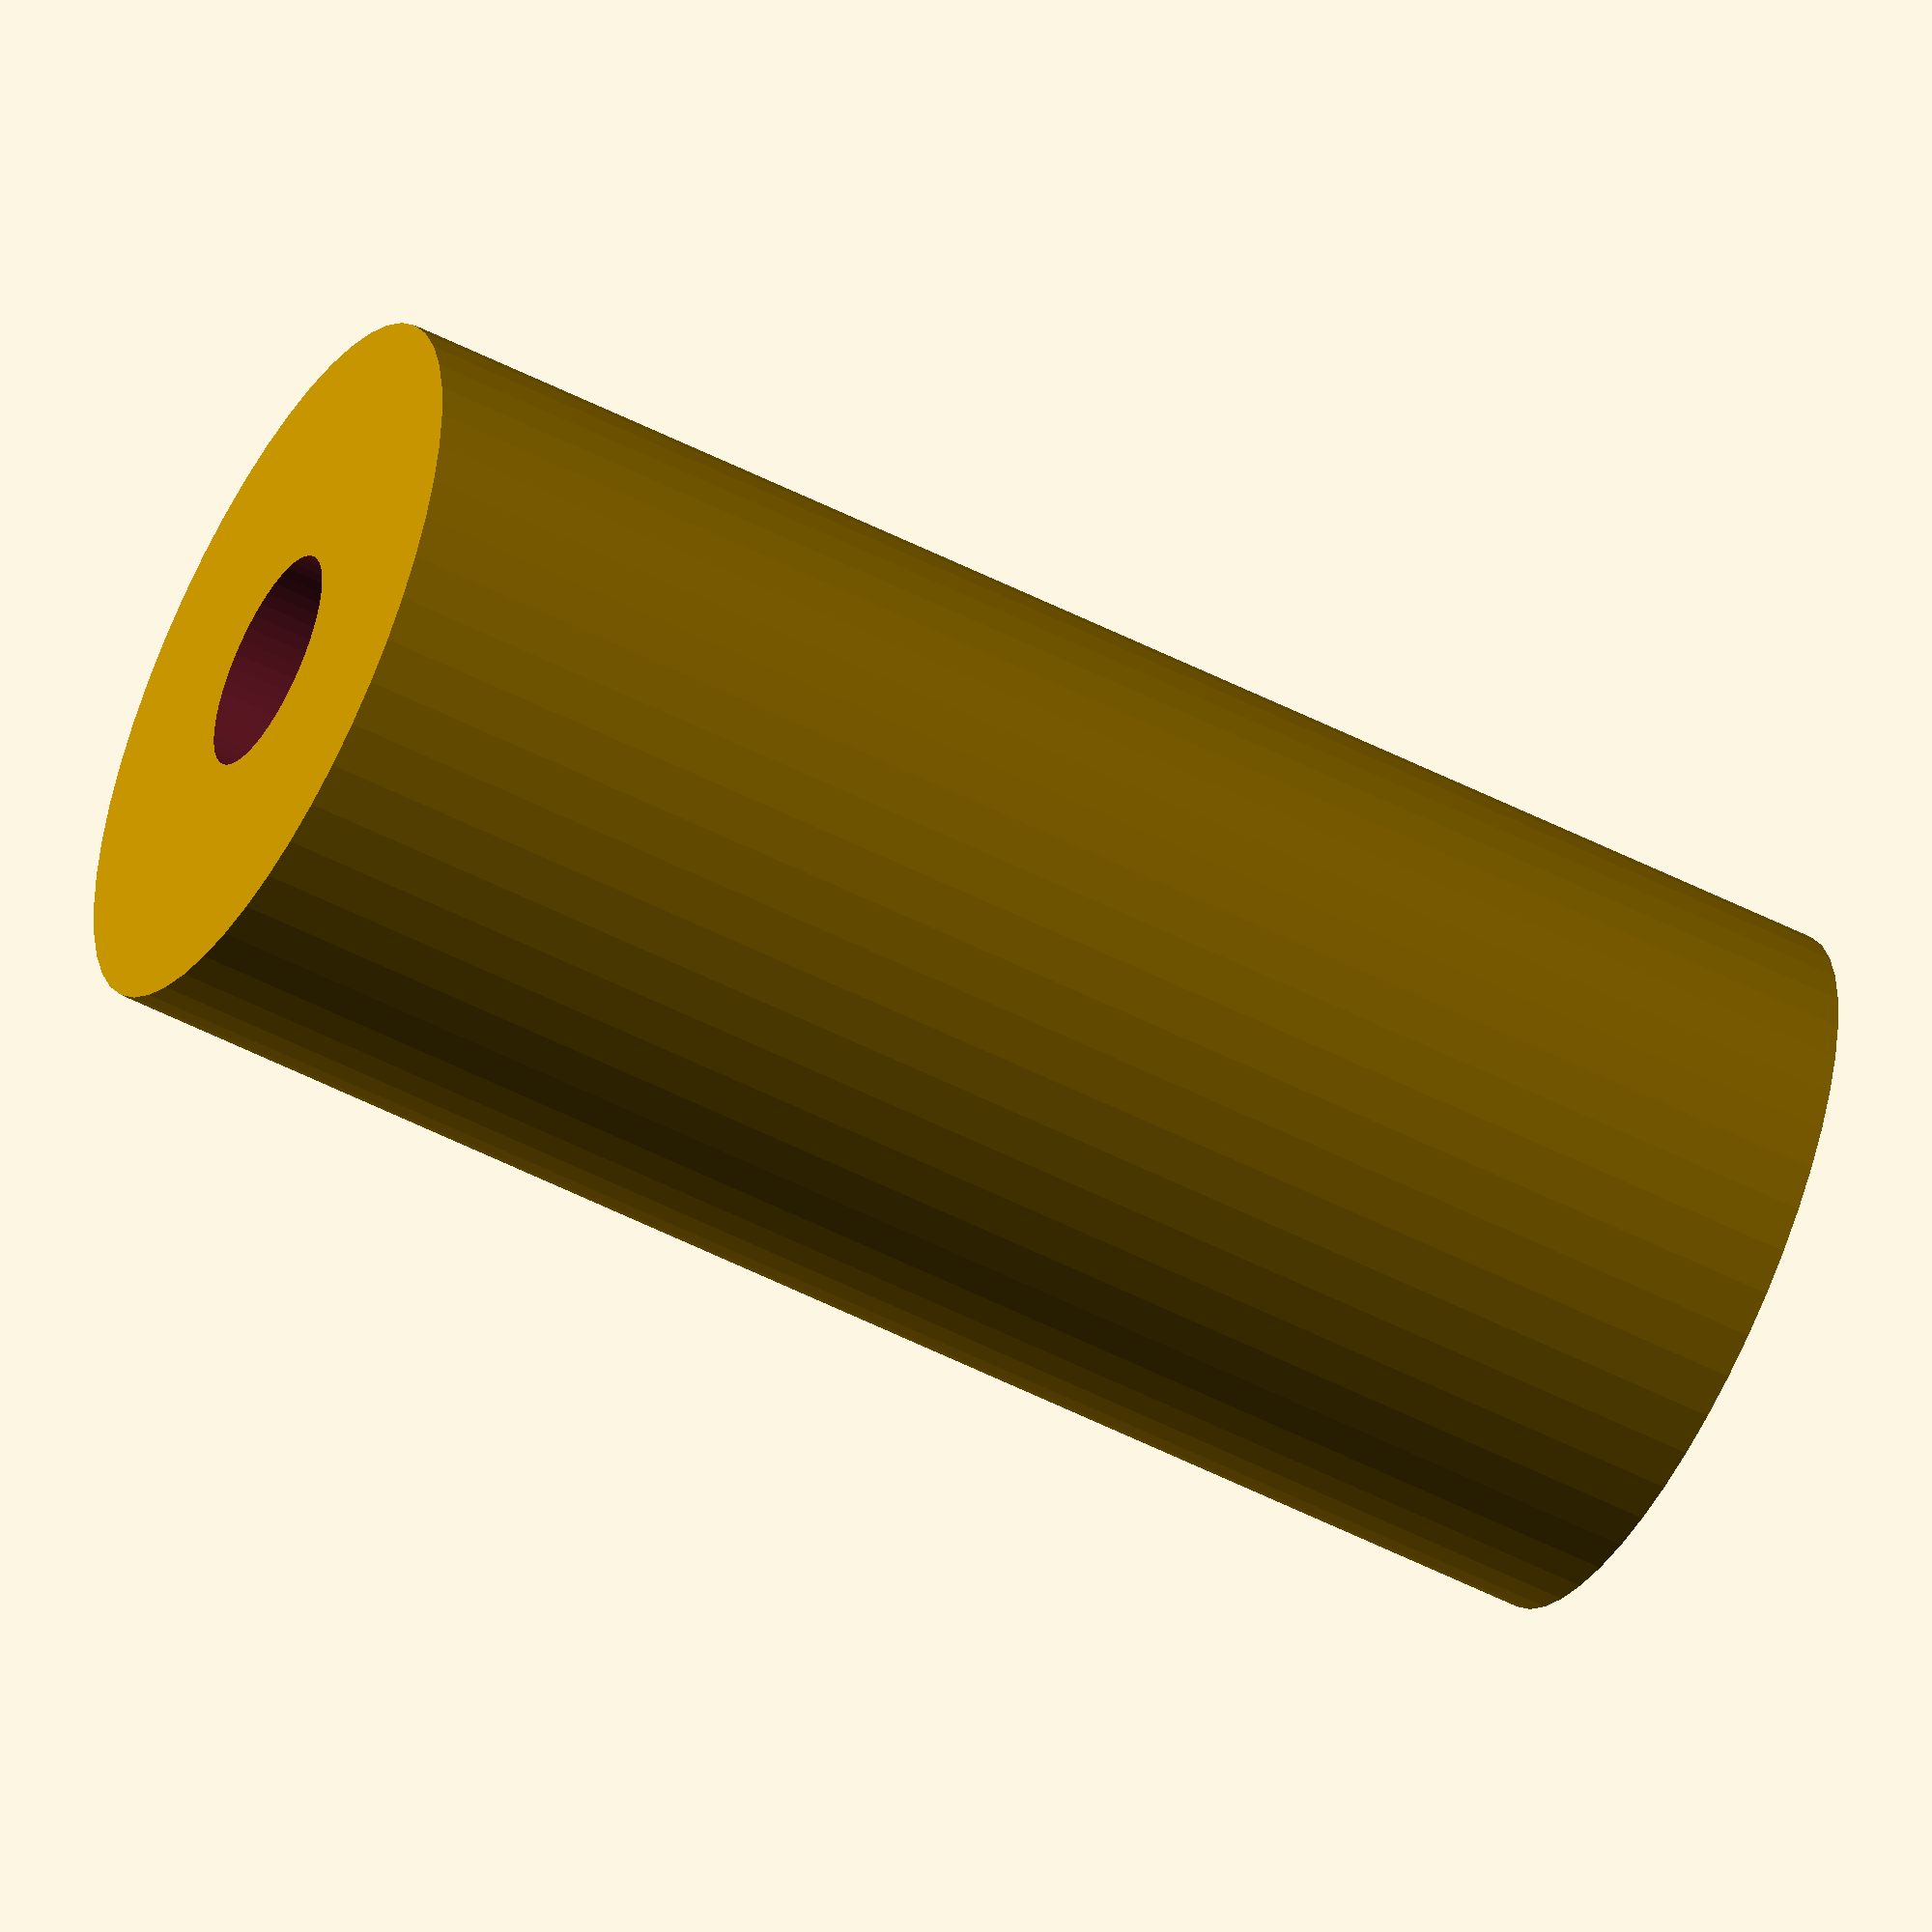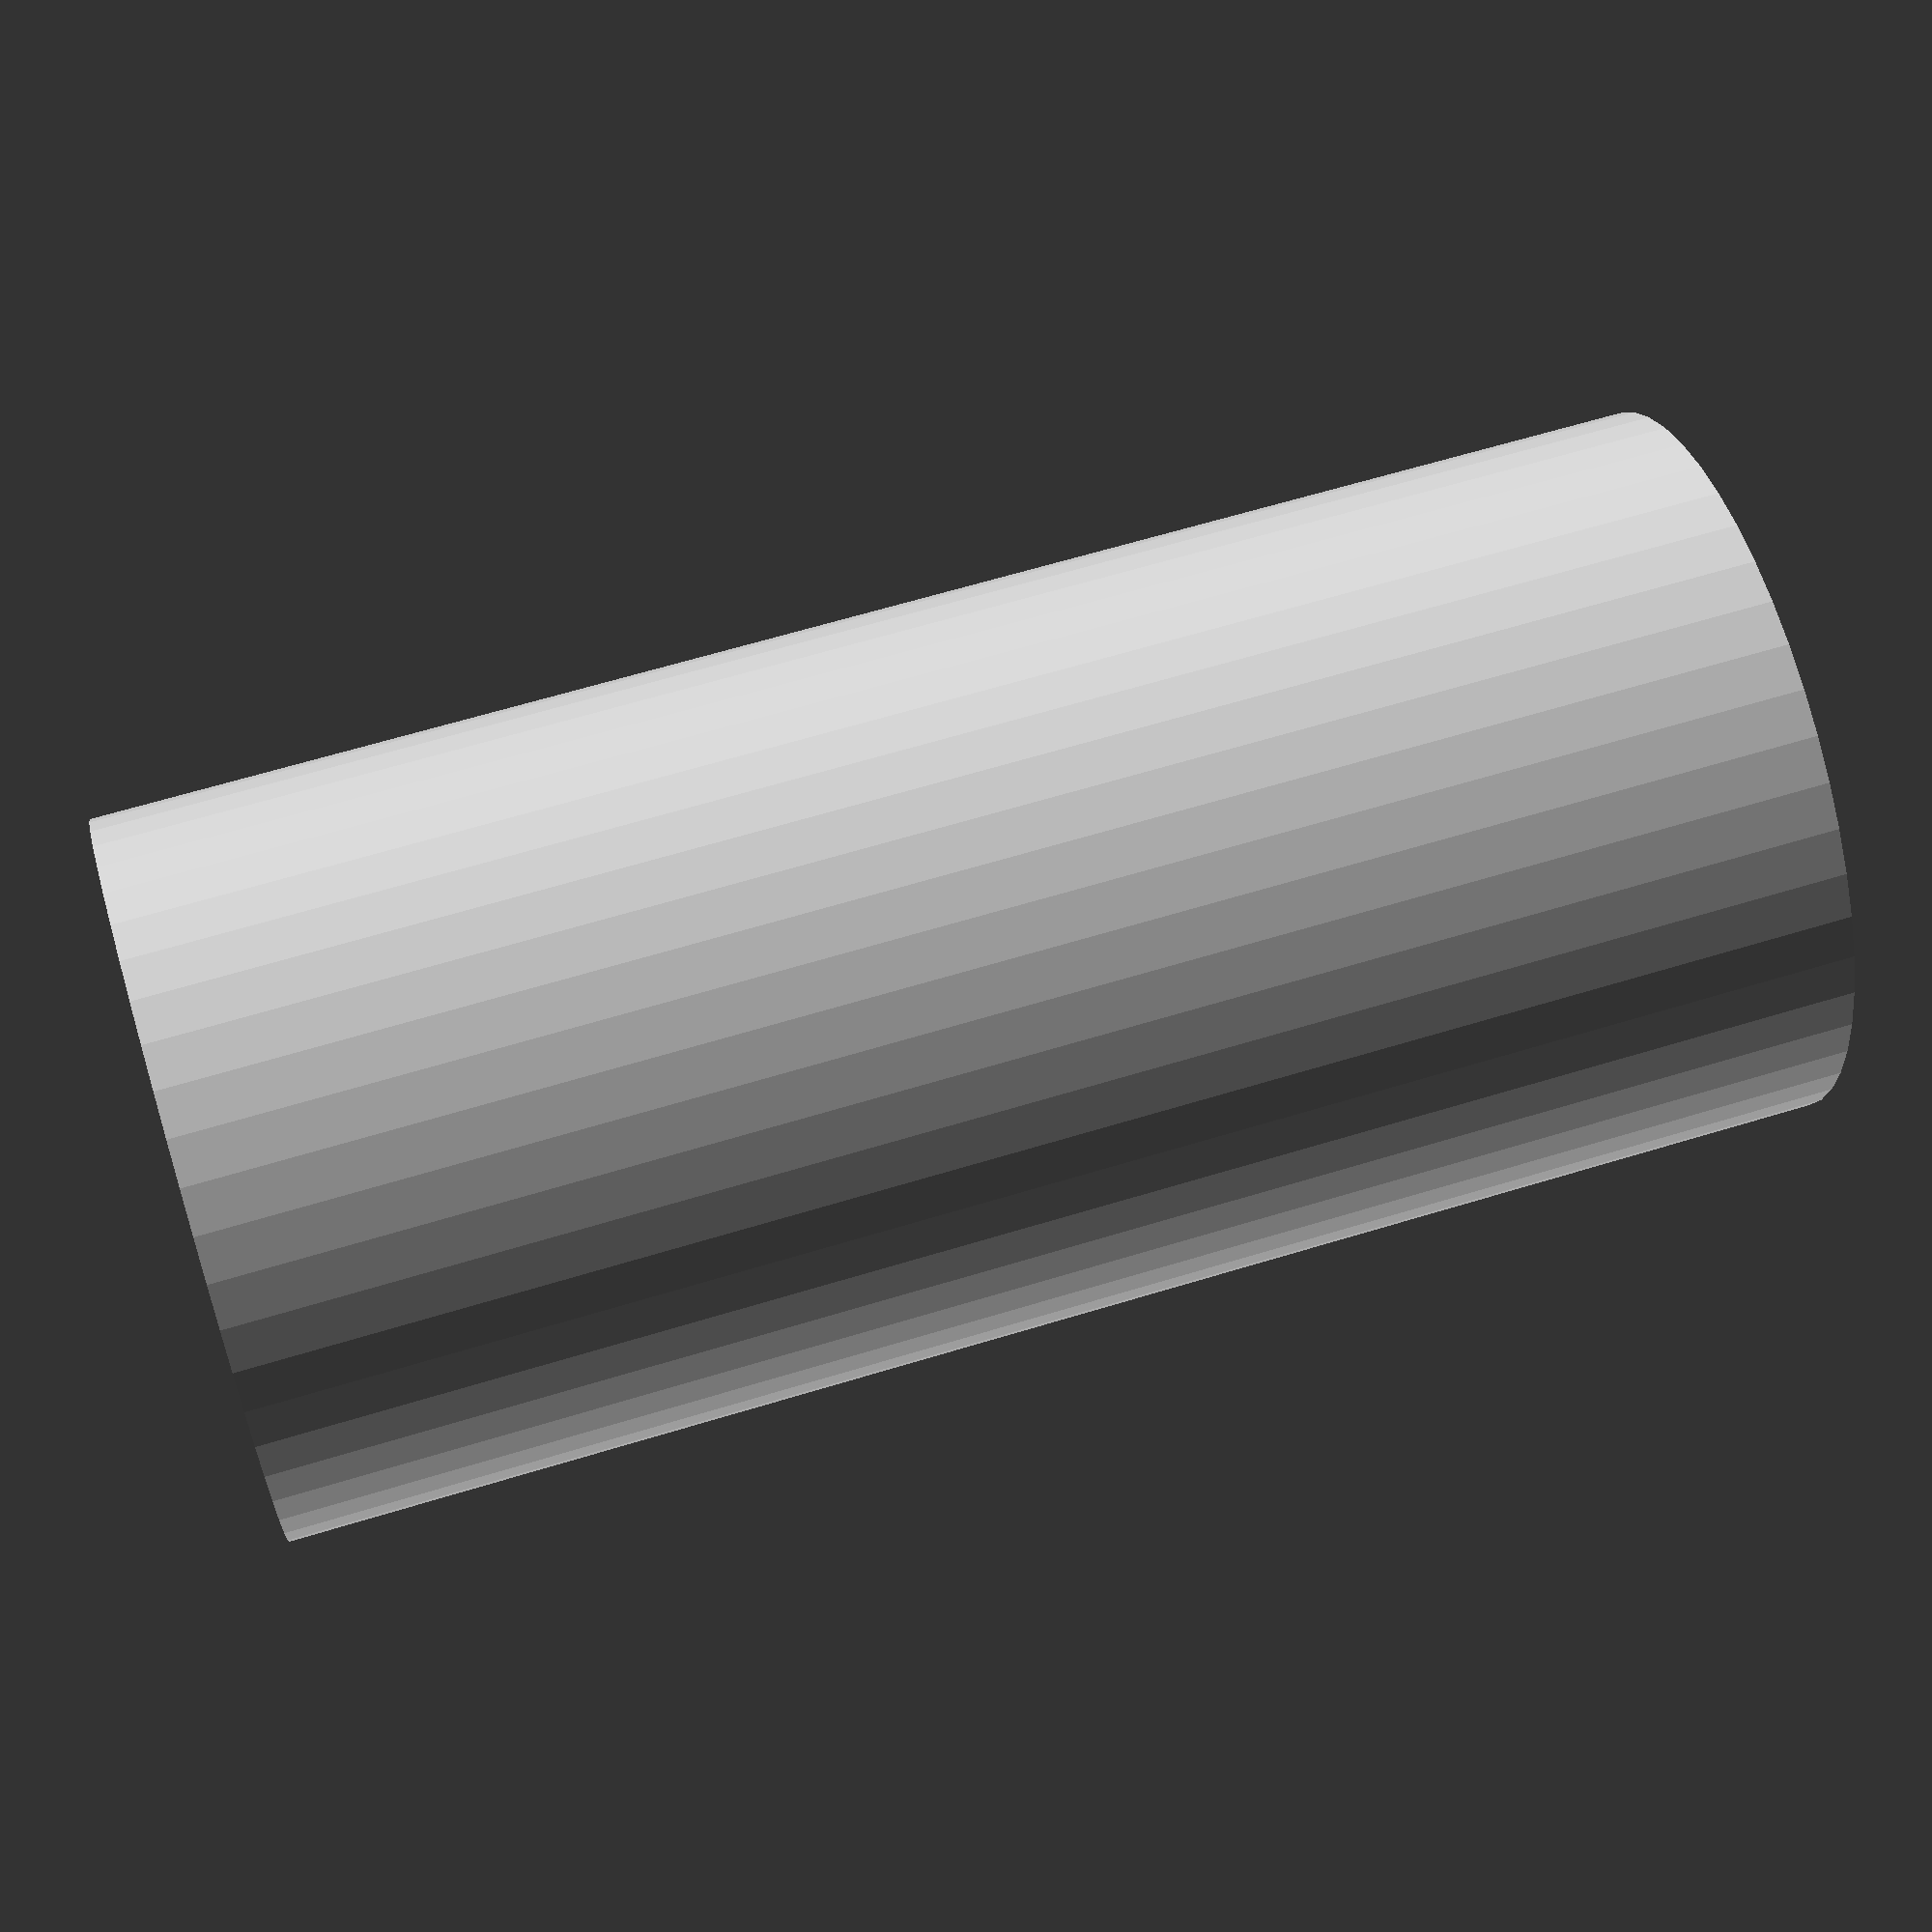
<openscad>
$fn = 50;


difference() {
	union() {
		translate(v = [0, 0, -31.5000000000]) {
			cylinder(h = 63, r = 14.5000000000);
		}
	}
	union() {
		translate(v = [0, 0, -100.0000000000]) {
			cylinder(h = 200, r = 4.5000000000);
		}
	}
}
</openscad>
<views>
elev=233.8 azim=306.1 roll=298.5 proj=o view=wireframe
elev=296.8 azim=202.9 roll=72.8 proj=p view=wireframe
</views>
